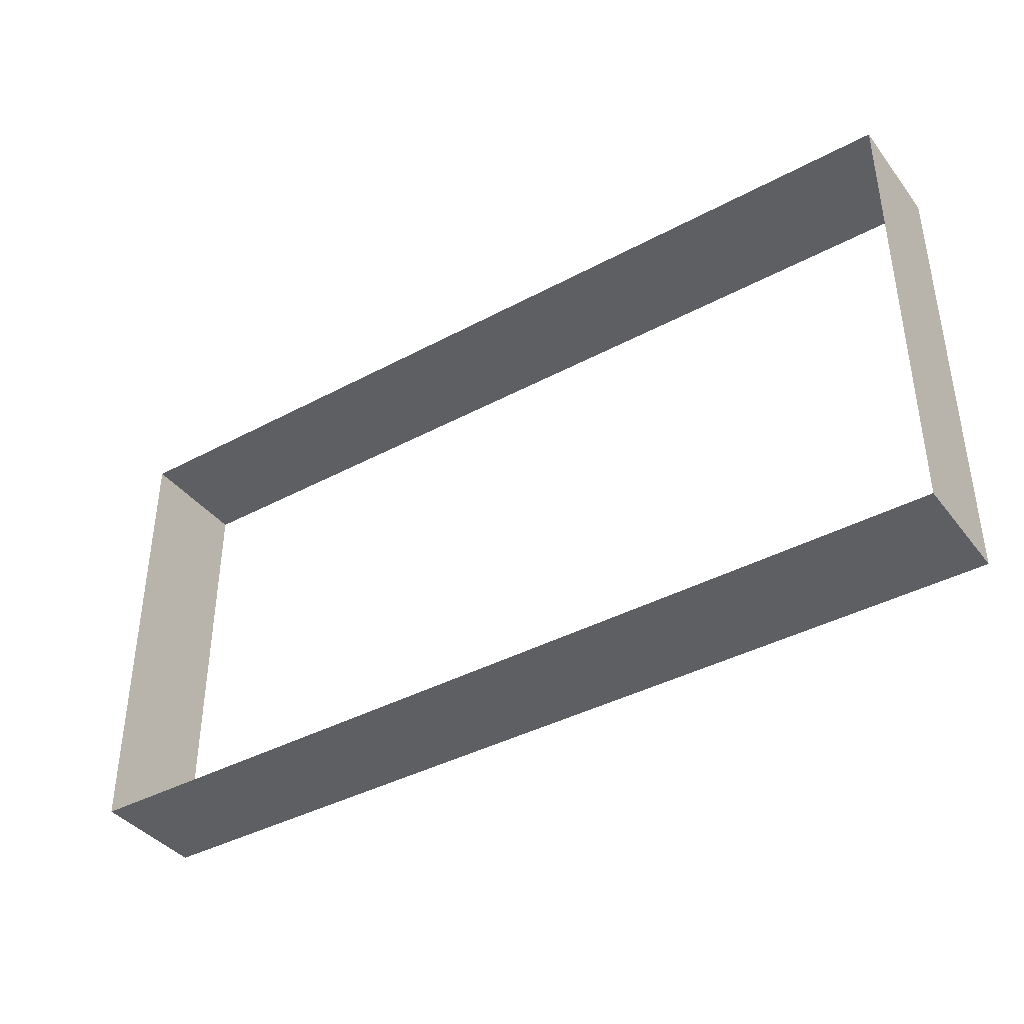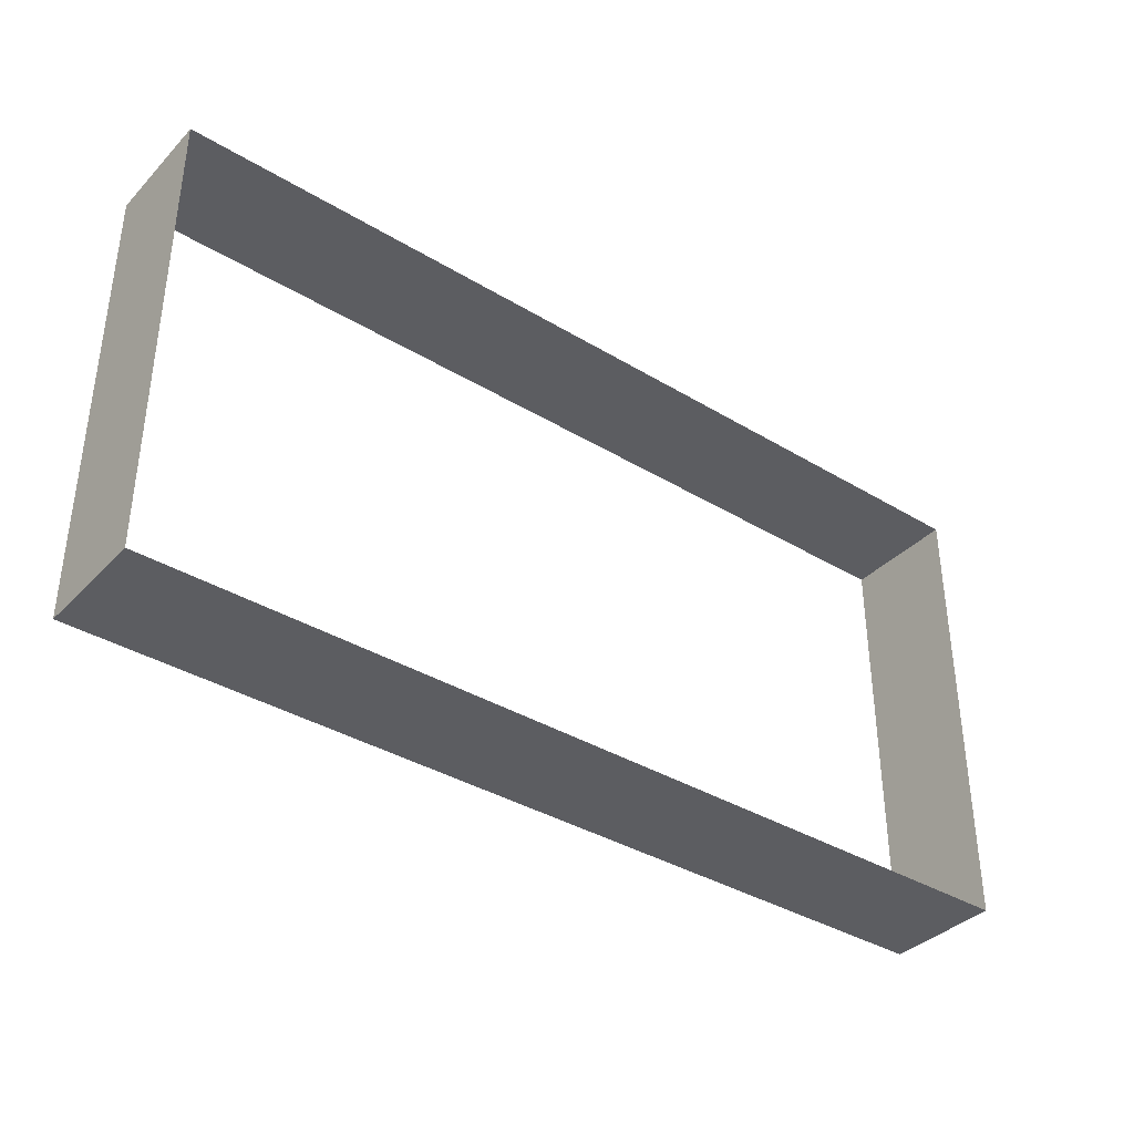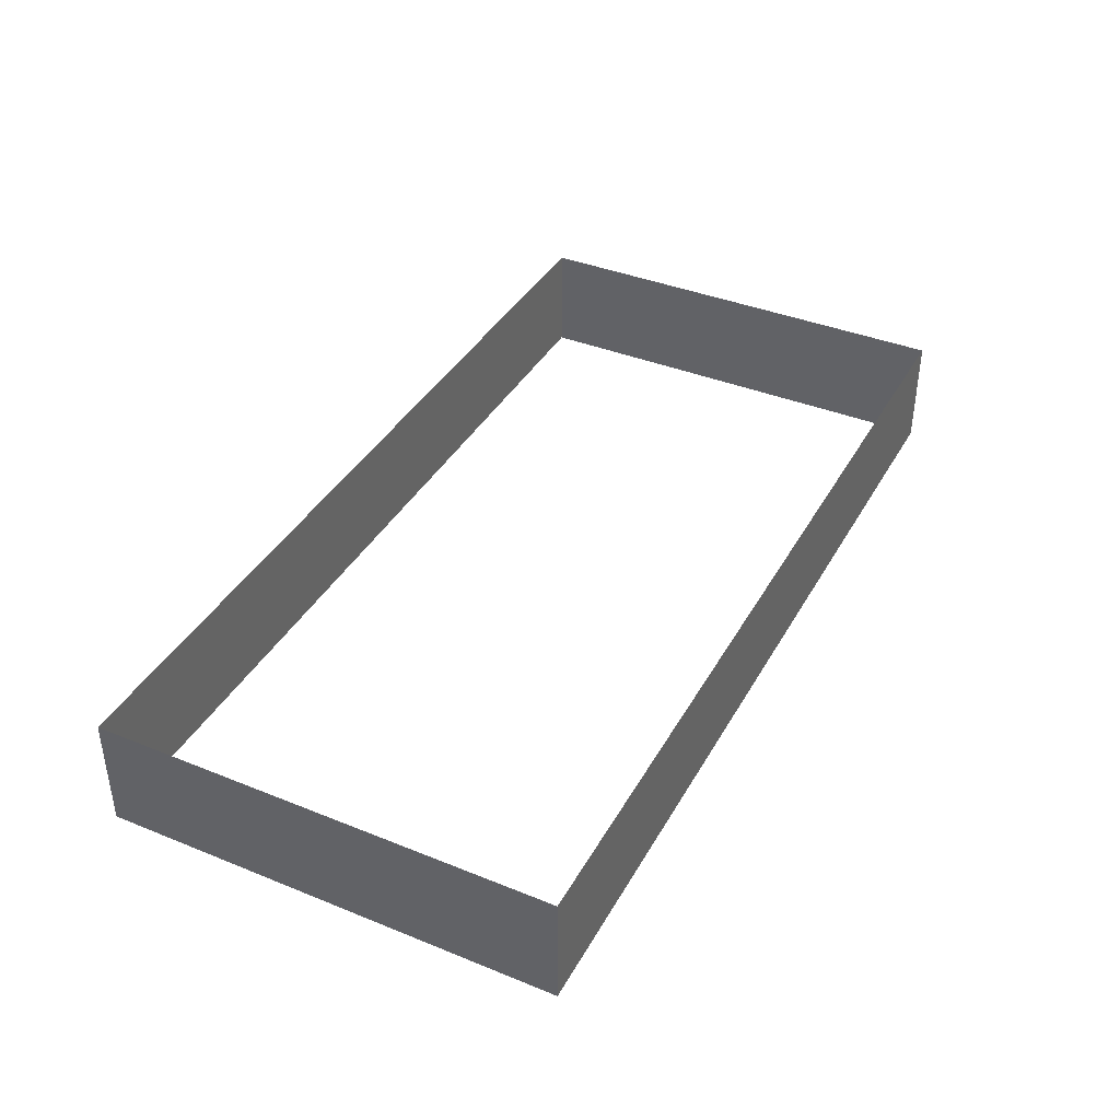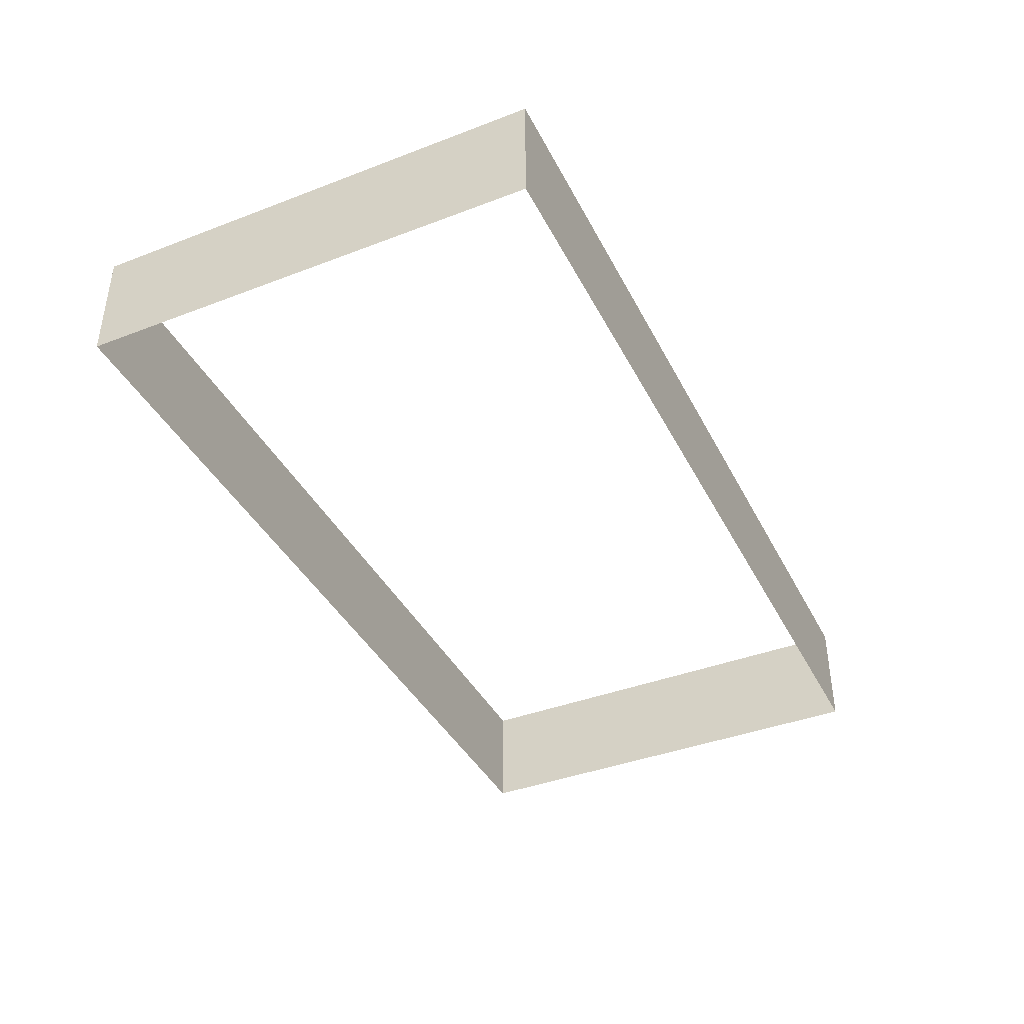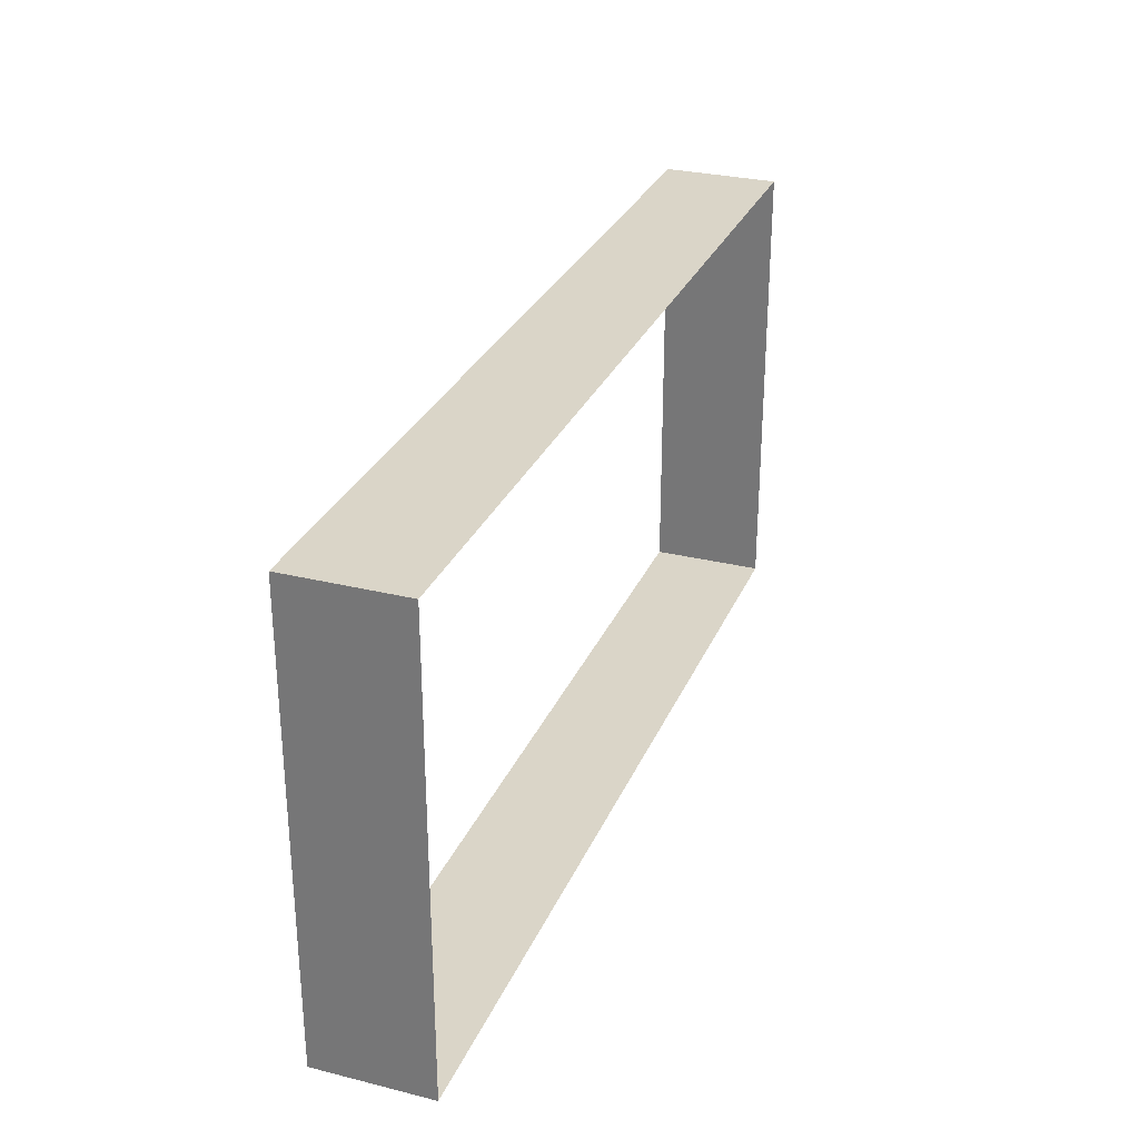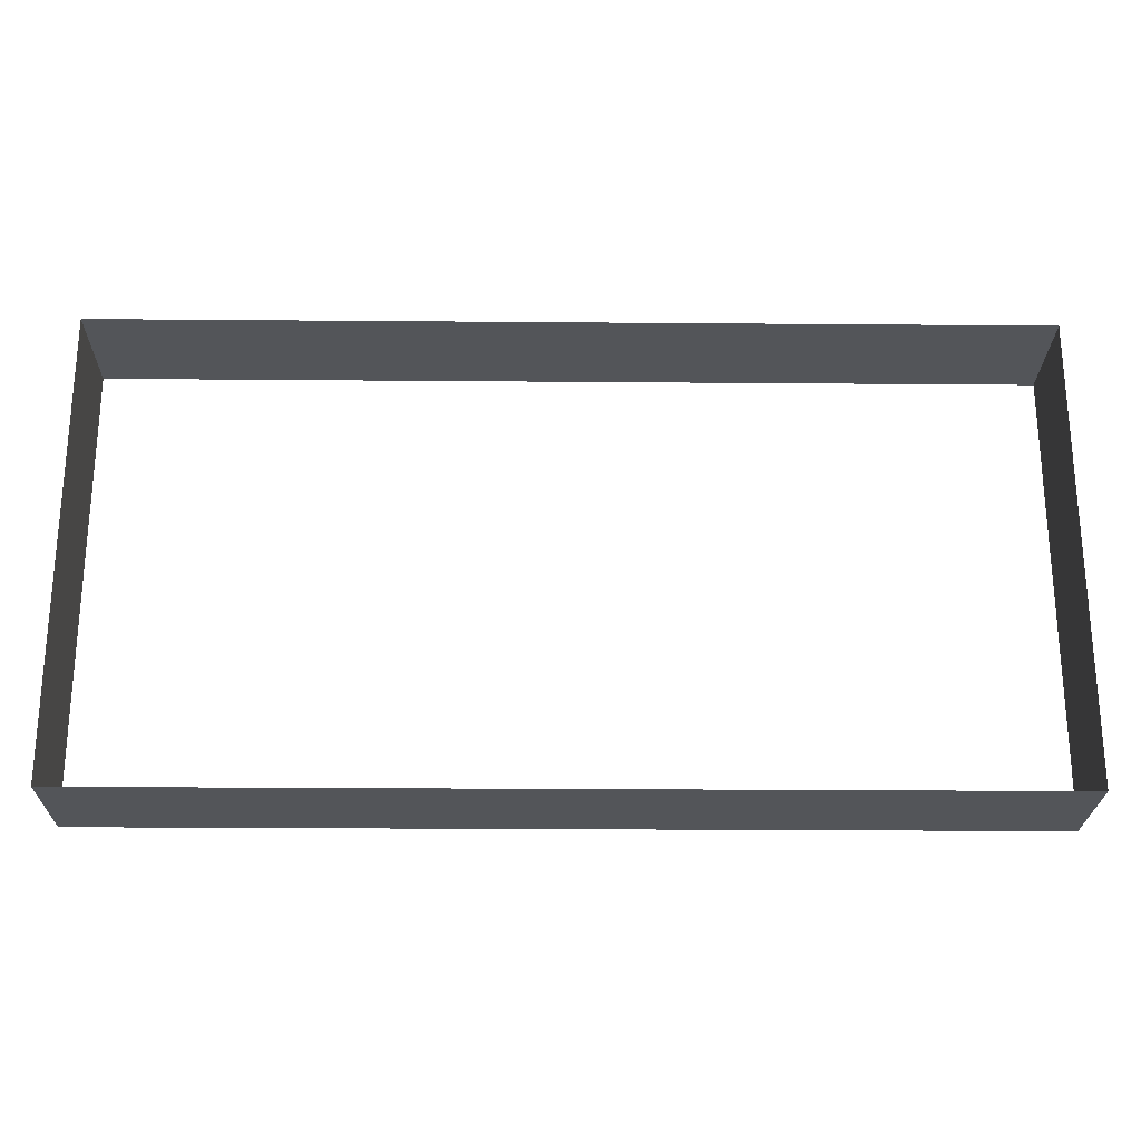
<metadata>
{"format":"obj","ext":"obj","renderer":"f3d","projection":"perspective","resolution":1024,"background":"white","views":[{"elev":-39.5,"azim":33.8,"up":"+Y"},{"elev":-37.1,"azim":142.1,"up":"+Y"},{"elev":39.2,"azim":116.8,"up":"+Z"},{"elev":-40.1,"azim":-64.8,"up":"+Z"},{"elev":29.3,"azim":110.1,"up":"+Y"},{"elev":-24.1,"azim":-0.8,"up":"+Y"}]}
</metadata>
<code>
v -20 -10 0
v 20 -10 0
v 20 10 0
v -20 10 0
v -20 -10 5
v 20 -10 5
v 20 10 5
v -20 10 5
f 5 1 4
f 5 4 8
f 2 6 7
f 2 7 3
f 5 6 2
f 5 2 1
f 4 3 7
f 4 7 8

</code>
